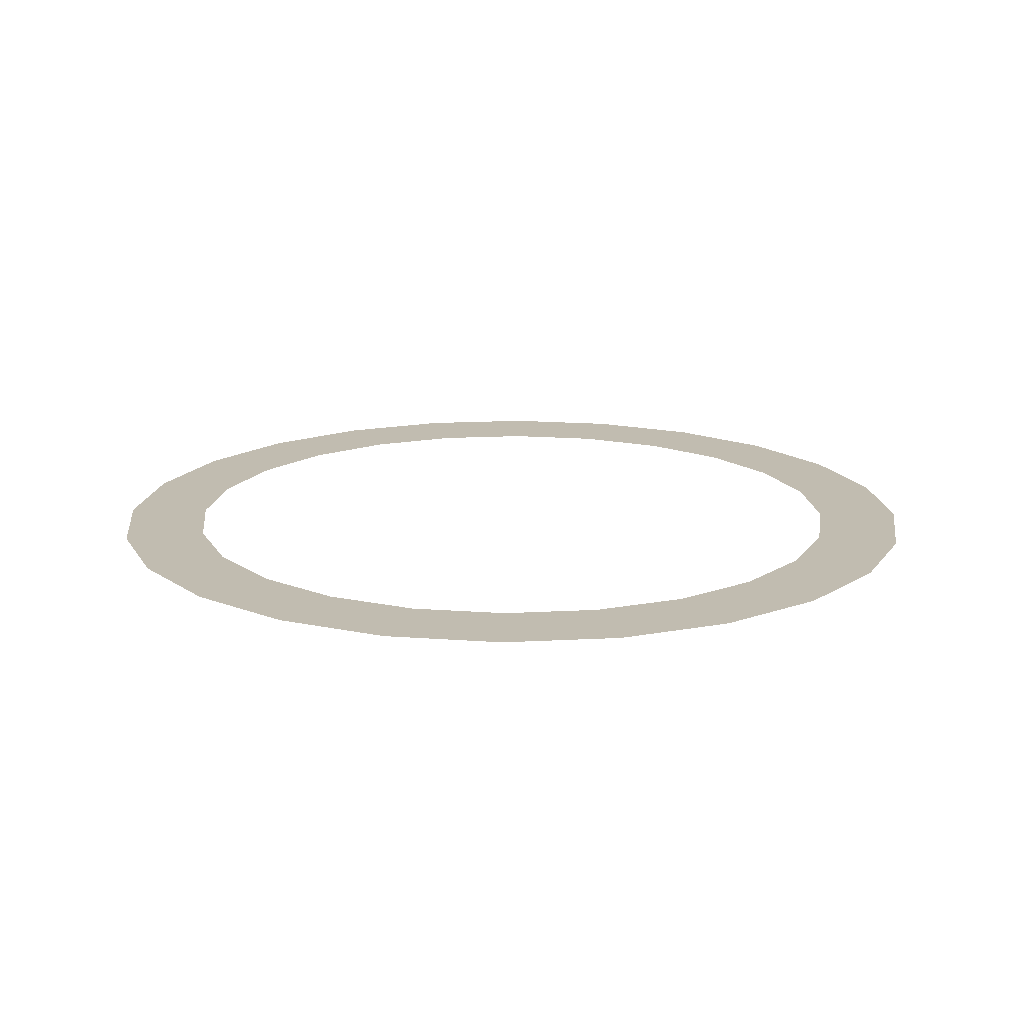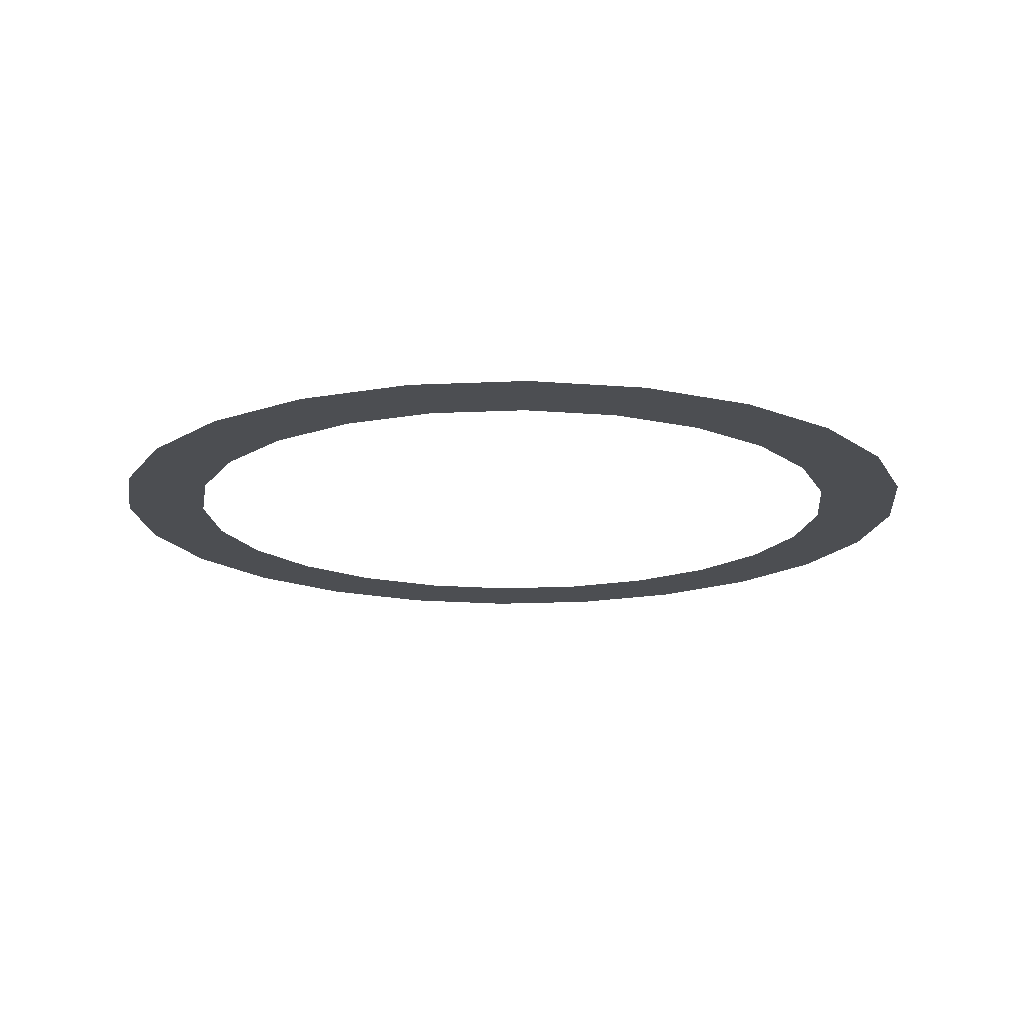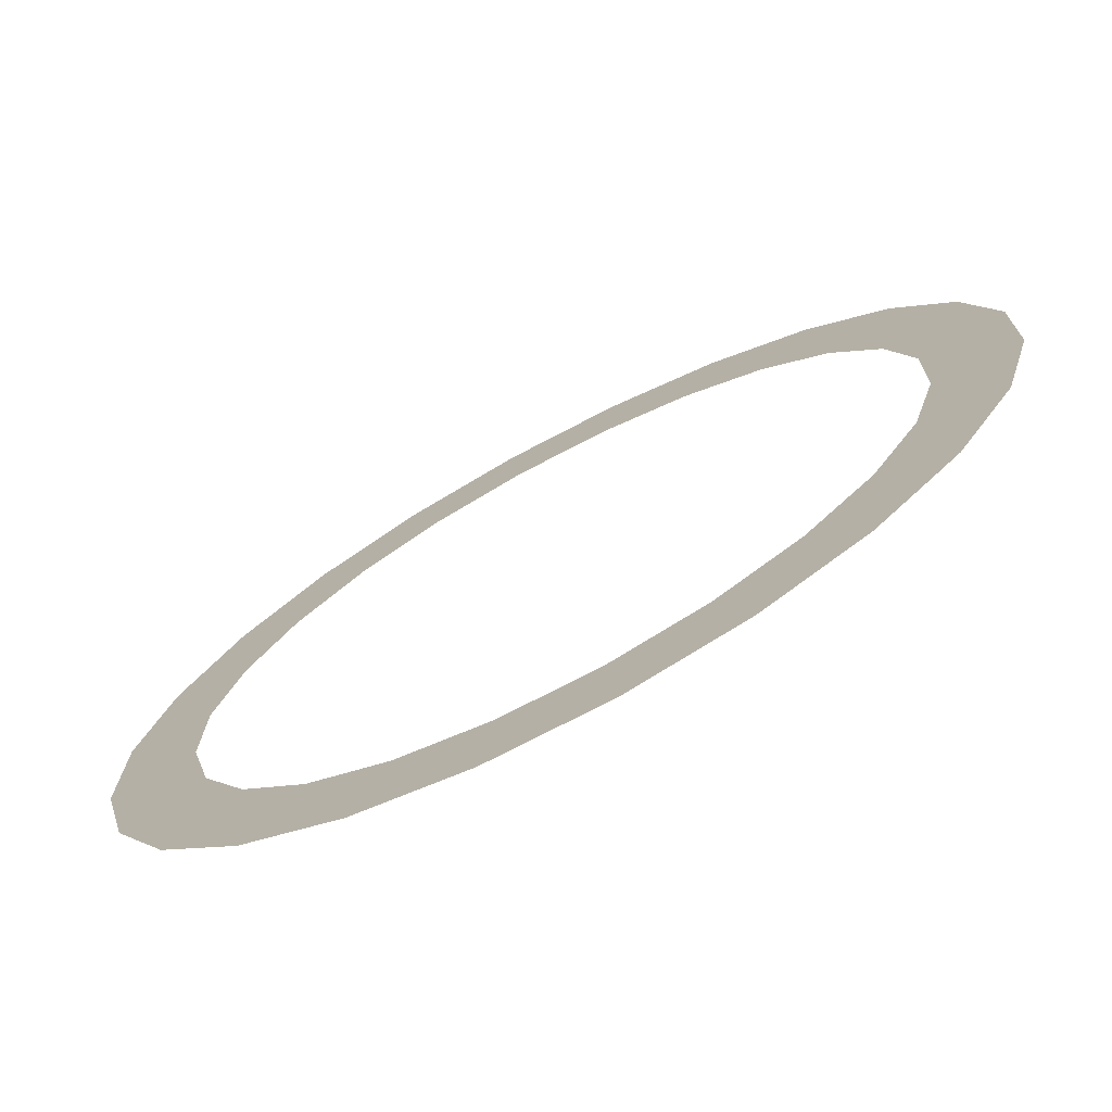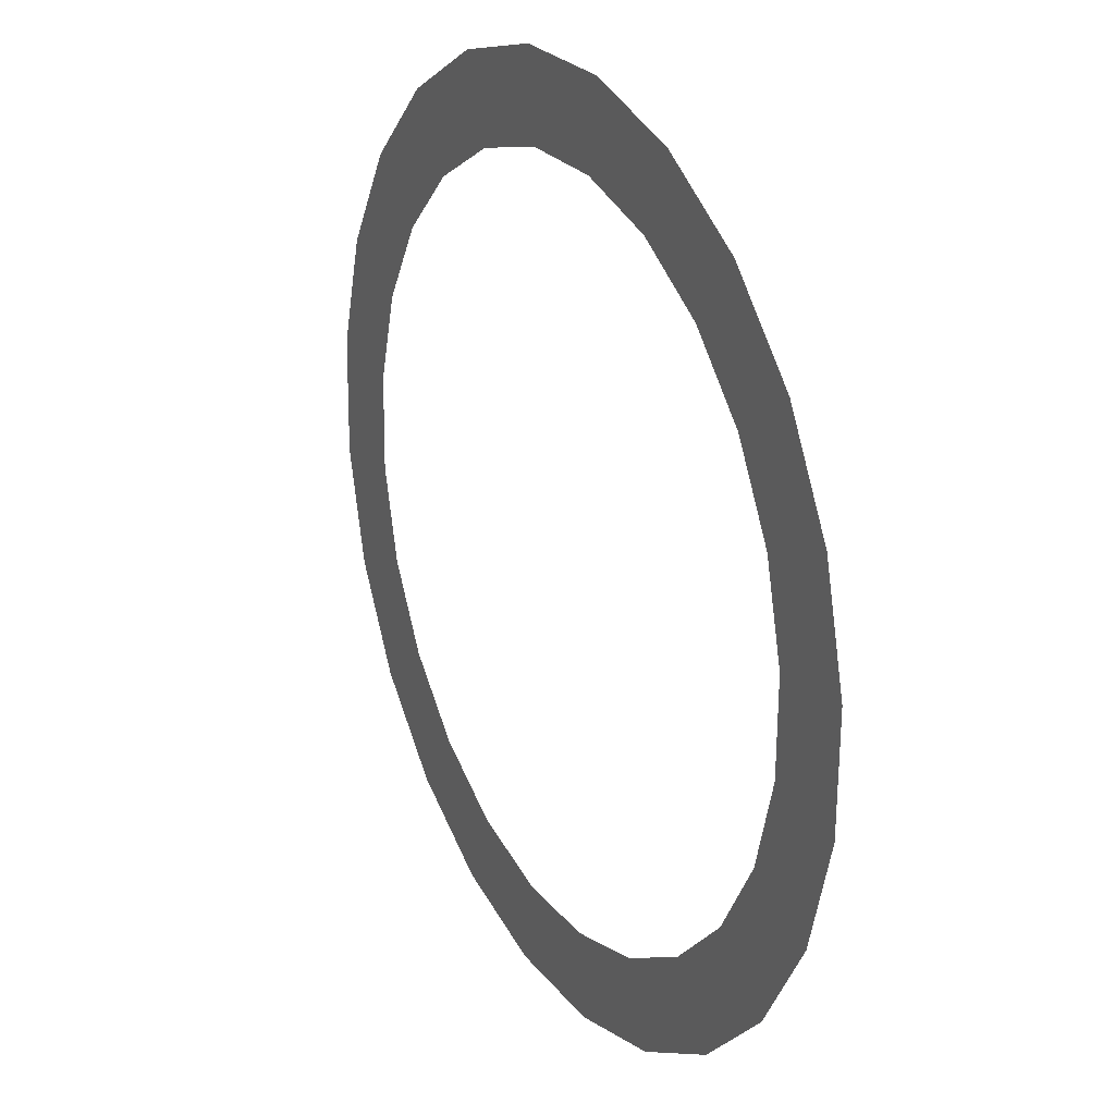
<metadata>
{"format":"obj","ext":"obj","renderer":"f3d","projection":"perspective","resolution":1024,"background":"white","views":[{"elev":16.4,"azim":-80.4,"up":"+Y"},{"elev":-16.5,"azim":-8.6,"up":"+Y"},{"elev":-73.7,"azim":27.9,"up":"+Z"},{"elev":23.6,"azim":61.7,"up":"+Z"}]}
</metadata>
<code>
o 3dw.47c68395a5775e10d9deb3f829cc2475/Model/Component_18_1/Component_18/mesh1/mesh1-geometry/material_5/component_5#mesh1-geometry
v 0.2238 0.7261 0.3132
v 0.2769 0.7261 0.3115
v 0.2533 0.7261 0.3257
v 0.1725 0.7261 0.327
v 0.2533 0.7261 0.3257
v 0.2268 0.7261 0.3332
v 0.1725 0.7261 0.327
v 0.2268 0.7261 0.3332
v 0.1992 0.7261 0.3337
v 0.2643 0.7261 0.2957
v 0.2961 0.7261 0.2917
v 0.2769 0.7261 0.3115
v 0.2452 0.7261 0.3071
v 0.2769 0.7261 0.3115
v 0.2238 0.7261 0.3132
v 0.2238 0.7261 0.3132
v 0.2533 0.7261 0.3257
v 0.2015 0.7261 0.3136
v 0.1484 0.7261 0.3136
v 0.2533 0.7261 0.3257
v 0.1725 0.7261 0.327
v 0.2798 0.7261 0.2797
v 0.3095 0.7261 0.2676
v 0.2961 0.7261 0.2917
v 0.2798 0.7261 0.2797
v 0.2961 0.7261 0.2917
v 0.2643 0.7261 0.2957
v 0.2643 0.7261 0.2957
v 0.2769 0.7261 0.3115
v 0.2452 0.7261 0.3071
v 0.2015 0.7261 0.3136
v 0.2533 0.7261 0.3257
v 0.1484 0.7261 0.3136
v 0.1286 0.7261 0.2944
v 0.1604 0.7261 0.2973
v 0.1484 0.7261 0.3136
v 0.2782 0.7261 0.1758
v 0.2941 0.7261 0.1632
v 0.3082 0.7261 0.1868
v 0.2896 0.7261 0.1949
v 0.3082 0.7261 0.1868
v 0.3158 0.7261 0.2133
v 0.2957 0.7261 0.2163
v 0.3158 0.7261 0.2133
v 0.3162 0.7261 0.2409
v 0.2907 0.7261 0.2602
v 0.3162 0.7261 0.2409
v 0.3095 0.7261 0.2676
v 0.2427 0.7261 0.1494
v 0.2743 0.7261 0.144
v 0.2941 0.7261 0.1632
v 0.1694 0.7261 0.1319
v 0.2502 0.7261 0.1306
v 0.2743 0.7261 0.144
v 0.2907 0.7261 0.2602
v 0.3095 0.7261 0.2676
v 0.2798 0.7261 0.2797
v 0.1484 0.7261 0.3136
v 0.1799 0.7261 0.3081
v 0.2015 0.7261 0.3136
v 0.1144 0.7261 0.2707
v 0.1444 0.7261 0.2818
v 0.1286 0.7261 0.2944
v 0.1286 0.7261 0.2944
v 0.1444 0.7261 0.2818
v 0.1604 0.7261 0.2973
v 0.1484 0.7261 0.3136
v 0.1604 0.7261 0.2973
v 0.1799 0.7261 0.3081
v 0.2622 0.7261 0.1603
v 0.2941 0.7261 0.1632
v 0.2782 0.7261 0.1758
v 0.2782 0.7261 0.1758
v 0.3082 0.7261 0.1868
v 0.2896 0.7261 0.1949
v 0.2896 0.7261 0.1949
v 0.3158 0.7261 0.2133
v 0.2957 0.7261 0.2163
v 0.2957 0.7261 0.2163
v 0.3162 0.7261 0.2409
v 0.2961 0.7261 0.2386
v 0.2961 0.7261 0.2386
v 0.3162 0.7261 0.2409
v 0.2907 0.7261 0.2602
v 0.2502 0.7261 0.1306
v 0.1959 0.7261 0.1243
v 0.2234 0.7261 0.1239
v 0.2743 0.7261 0.144
v 0.2427 0.7261 0.1494
v 0.2211 0.7261 0.144
v 0.2427 0.7261 0.1494
v 0.2941 0.7261 0.1632
v 0.2622 0.7261 0.1603
v 0.1959 0.7261 0.1243
v 0.2502 0.7261 0.1306
v 0.1694 0.7261 0.1319
v 0.1694 0.7261 0.1319
v 0.2743 0.7261 0.144
v 0.2211 0.7261 0.144
v 0.1069 0.7261 0.2442
v 0.133 0.7261 0.2627
v 0.1144 0.7261 0.2707
v 0.1144 0.7261 0.2707
v 0.133 0.7261 0.2627
v 0.1444 0.7261 0.2818
v 0.1694 0.7261 0.1319
v 0.2211 0.7261 0.144
v 0.1988 0.7261 0.1444
v 0.1069 0.7261 0.2442
v 0.1269 0.7261 0.2413
v 0.133 0.7261 0.2627
v 0.1694 0.7261 0.1319
v 0.1988 0.7261 0.1444
v 0.1457 0.7261 0.146
v 0.1064 0.7261 0.2167
v 0.1265 0.7261 0.219
v 0.1069 0.7261 0.2442
v 0.1069 0.7261 0.2442
v 0.1265 0.7261 0.219
v 0.1269 0.7261 0.2413
v 0.1457 0.7261 0.146
v 0.1988 0.7261 0.1444
v 0.1774 0.7261 0.1505
v 0.1131 0.7261 0.1899
v 0.132 0.7261 0.1974
v 0.1064 0.7261 0.2167
v 0.1064 0.7261 0.2167
v 0.132 0.7261 0.1974
v 0.1265 0.7261 0.219
v 0.1265 0.7261 0.1658
v 0.1428 0.7261 0.1779
v 0.1131 0.7261 0.1899
v 0.1457 0.7261 0.146
v 0.1774 0.7261 0.1505
v 0.1265 0.7261 0.1658
v 0.1131 0.7261 0.1899
v 0.1428 0.7261 0.1779
v 0.132 0.7261 0.1974
v 0.1265 0.7261 0.1658
v 0.1583 0.7261 0.1619
v 0.1428 0.7261 0.1779
v 0.1265 0.7261 0.1658
v 0.1774 0.7261 0.1505
v 0.1583 0.7261 0.1619
v 0.2533 0.7261 0.3257
v 0.2769 0.7261 0.3115
v 0.2238 0.7261 0.3132
v 0.2268 0.7261 0.3332
v 0.2533 0.7261 0.3257
v 0.1725 0.7261 0.327
v 0.1992 0.7261 0.3337
v 0.2268 0.7261 0.3332
v 0.1725 0.7261 0.327
v 0.2769 0.7261 0.3115
v 0.2961 0.7261 0.2917
v 0.2643 0.7261 0.2957
v 0.2238 0.7261 0.3132
v 0.2769 0.7261 0.3115
v 0.2452 0.7261 0.3071
v 0.2015 0.7261 0.3136
v 0.2533 0.7261 0.3257
v 0.2238 0.7261 0.3132
v 0.1725 0.7261 0.327
v 0.2533 0.7261 0.3257
v 0.1484 0.7261 0.3136
v 0.2961 0.7261 0.2917
v 0.3095 0.7261 0.2676
v 0.2798 0.7261 0.2797
v 0.2643 0.7261 0.2957
v 0.2961 0.7261 0.2917
v 0.2798 0.7261 0.2797
v 0.2452 0.7261 0.3071
v 0.2769 0.7261 0.3115
v 0.2643 0.7261 0.2957
v 0.1484 0.7261 0.3136
v 0.2533 0.7261 0.3257
v 0.2015 0.7261 0.3136
v 0.1484 0.7261 0.3136
v 0.1604 0.7261 0.2973
v 0.1286 0.7261 0.2944
v 0.3082 0.7261 0.1868
v 0.2941 0.7261 0.1632
v 0.2782 0.7261 0.1758
v 0.3158 0.7261 0.2133
v 0.3082 0.7261 0.1868
v 0.2896 0.7261 0.1949
v 0.3162 0.7261 0.2409
v 0.3158 0.7261 0.2133
v 0.2957 0.7261 0.2163
v 0.3095 0.7261 0.2676
v 0.3162 0.7261 0.2409
v 0.2907 0.7261 0.2602
v 0.2941 0.7261 0.1632
v 0.2743 0.7261 0.144
v 0.2427 0.7261 0.1494
v 0.2743 0.7261 0.144
v 0.2502 0.7261 0.1306
v 0.1694 0.7261 0.1319
v 0.2798 0.7261 0.2797
v 0.3095 0.7261 0.2676
v 0.2907 0.7261 0.2602
v 0.2015 0.7261 0.3136
v 0.1799 0.7261 0.3081
v 0.1484 0.7261 0.3136
v 0.1286 0.7261 0.2944
v 0.1444 0.7261 0.2818
v 0.1144 0.7261 0.2707
v 0.1604 0.7261 0.2973
v 0.1444 0.7261 0.2818
v 0.1286 0.7261 0.2944
v 0.1799 0.7261 0.3081
v 0.1604 0.7261 0.2973
v 0.1484 0.7261 0.3136
v 0.2782 0.7261 0.1758
v 0.2941 0.7261 0.1632
v 0.2622 0.7261 0.1603
v 0.2896 0.7261 0.1949
v 0.3082 0.7261 0.1868
v 0.2782 0.7261 0.1758
v 0.2957 0.7261 0.2163
v 0.3158 0.7261 0.2133
v 0.2896 0.7261 0.1949
v 0.2961 0.7261 0.2386
v 0.3162 0.7261 0.2409
v 0.2957 0.7261 0.2163
v 0.2907 0.7261 0.2602
v 0.3162 0.7261 0.2409
v 0.2961 0.7261 0.2386
v 0.2234 0.7261 0.1239
v 0.1959 0.7261 0.1243
v 0.2502 0.7261 0.1306
v 0.2211 0.7261 0.144
v 0.2427 0.7261 0.1494
v 0.2743 0.7261 0.144
v 0.2622 0.7261 0.1603
v 0.2941 0.7261 0.1632
v 0.2427 0.7261 0.1494
v 0.1694 0.7261 0.1319
v 0.2502 0.7261 0.1306
v 0.1959 0.7261 0.1243
v 0.2211 0.7261 0.144
v 0.2743 0.7261 0.144
v 0.1694 0.7261 0.1319
v 0.1144 0.7261 0.2707
v 0.133 0.7261 0.2627
v 0.1069 0.7261 0.2442
v 0.1444 0.7261 0.2818
v 0.133 0.7261 0.2627
v 0.1144 0.7261 0.2707
v 0.1988 0.7261 0.1444
v 0.2211 0.7261 0.144
v 0.1694 0.7261 0.1319
v 0.133 0.7261 0.2627
v 0.1269 0.7261 0.2413
v 0.1069 0.7261 0.2442
v 0.1457 0.7261 0.146
v 0.1988 0.7261 0.1444
v 0.1694 0.7261 0.1319
v 0.1069 0.7261 0.2442
v 0.1265 0.7261 0.219
v 0.1064 0.7261 0.2167
v 0.1269 0.7261 0.2413
v 0.1265 0.7261 0.219
v 0.1069 0.7261 0.2442
v 0.1774 0.7261 0.1505
v 0.1988 0.7261 0.1444
v 0.1457 0.7261 0.146
v 0.1064 0.7261 0.2167
v 0.132 0.7261 0.1974
v 0.1131 0.7261 0.1899
v 0.1265 0.7261 0.219
v 0.132 0.7261 0.1974
v 0.1064 0.7261 0.2167
v 0.1131 0.7261 0.1899
v 0.1428 0.7261 0.1779
v 0.1265 0.7261 0.1658
v 0.1265 0.7261 0.1658
v 0.1774 0.7261 0.1505
v 0.1457 0.7261 0.146
v 0.132 0.7261 0.1974
v 0.1428 0.7261 0.1779
v 0.1131 0.7261 0.1899
v 0.1428 0.7261 0.1779
v 0.1583 0.7261 0.1619
v 0.1265 0.7261 0.1658
v 0.1583 0.7261 0.1619
v 0.1774 0.7261 0.1505
v 0.1265 0.7261 0.1658
f 1 2 3
f 4 5 6
f 7 8 9
f 10 11 12
f 13 14 15
f 16 17 18
f 19 20 21
f 22 23 24
f 25 26 27
f 28 29 30
f 31 32 33
f 34 35 36
f 37 38 39
f 40 41 42
f 43 44 45
f 46 47 48
f 49 50 51
f 52 53 54
f 55 56 57
f 58 59 60
f 61 62 63
f 64 65 66
f 67 68 69
f 70 71 72
f 73 74 75
f 76 77 78
f 79 80 81
f 82 83 84
f 85 86 87
f 88 89 90
f 91 92 93
f 94 95 96
f 97 98 99
f 100 101 102
f 103 104 105
f 106 107 108
f 109 110 111
f 112 113 114
f 115 116 117
f 118 119 120
f 121 122 123
f 124 125 126
f 127 128 129
f 130 131 132
f 133 134 135
f 136 137 138
f 139 140 141
f 142 143 144
f 145 146 147
f 148 149 150
f 151 152 153
f 154 155 156
f 157 158 159
f 160 161 162
f 163 164 165
f 166 167 168
f 169 170 171
f 172 173 174
f 175 176 177
f 178 179 180
f 181 182 183
f 184 185 186
f 187 188 189
f 190 191 192
f 193 194 195
f 196 197 198
f 199 200 201
f 202 203 204
f 205 206 207
f 208 209 210
f 211 212 213
f 214 215 216
f 217 218 219
f 220 221 222
f 223 224 225
f 226 227 228
f 229 230 231
f 232 233 234
f 235 236 237
f 238 239 240
f 241 242 243
f 244 245 246
f 247 248 249
f 250 251 252
f 253 254 255
f 256 257 258
f 259 260 261
f 262 263 264
f 265 266 267
f 268 269 270
f 271 272 273
f 274 275 276
f 277 278 279
f 280 281 282
f 283 284 285
f 286 287 288

</code>
